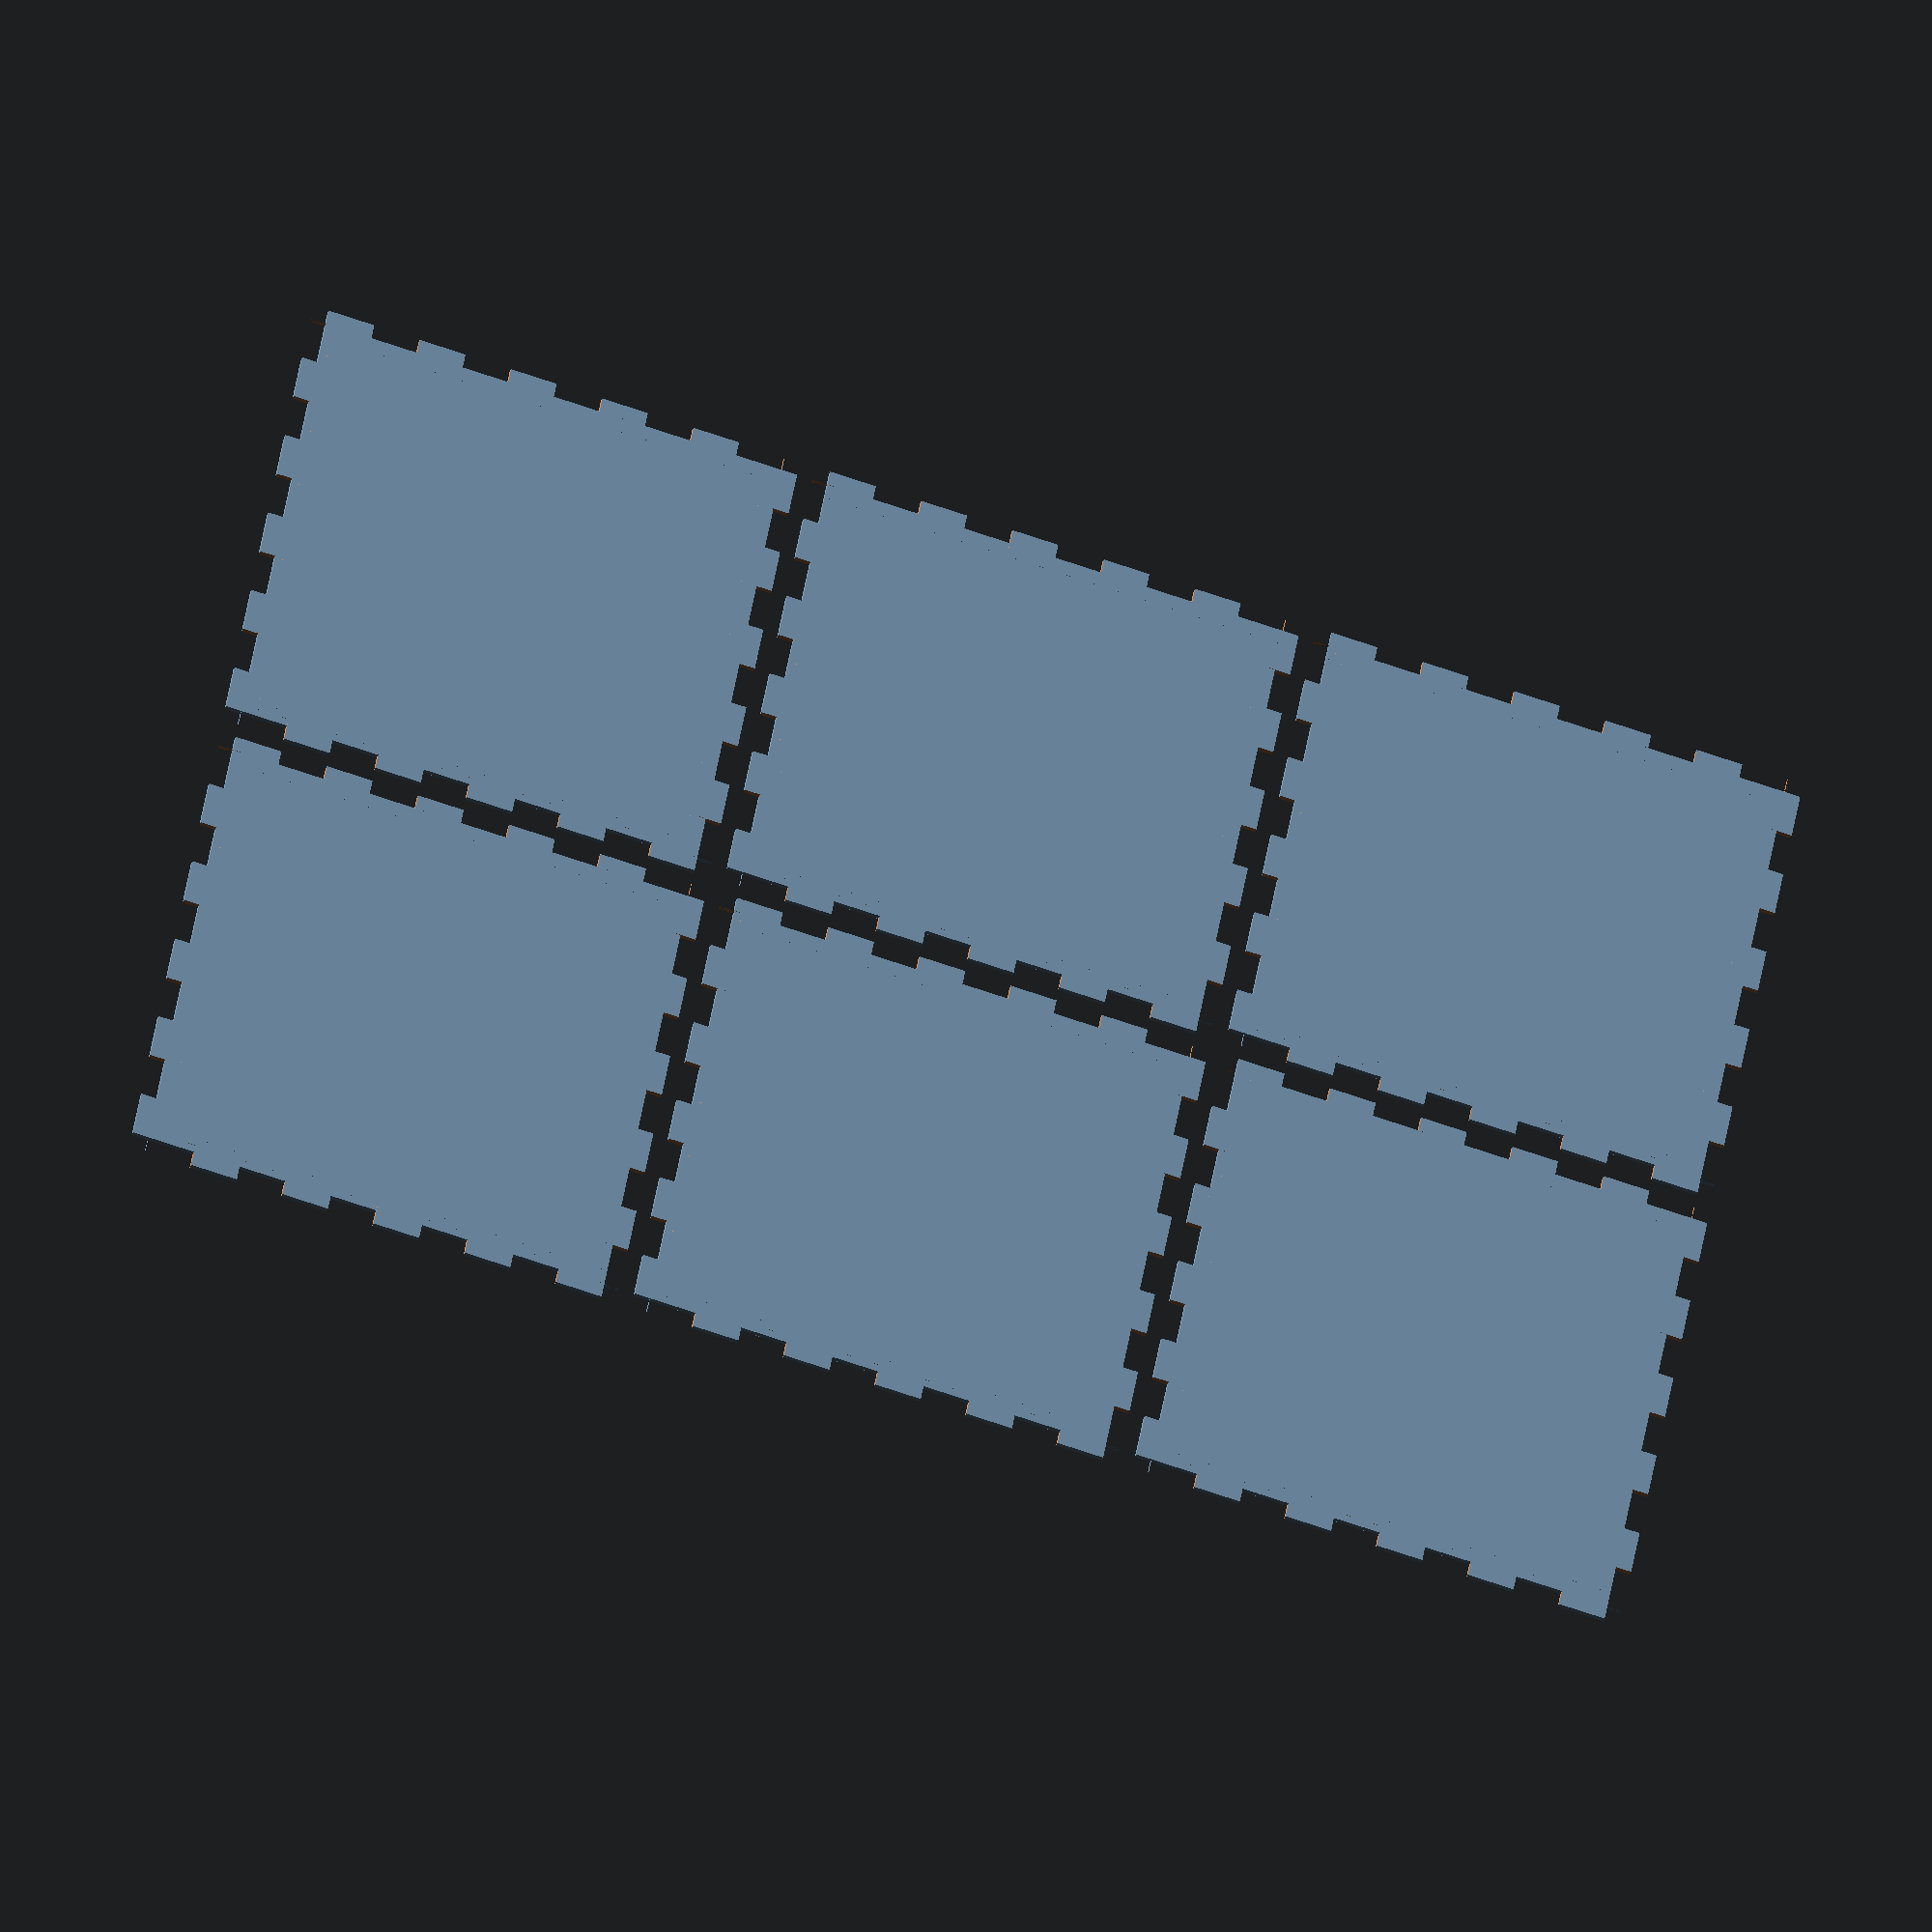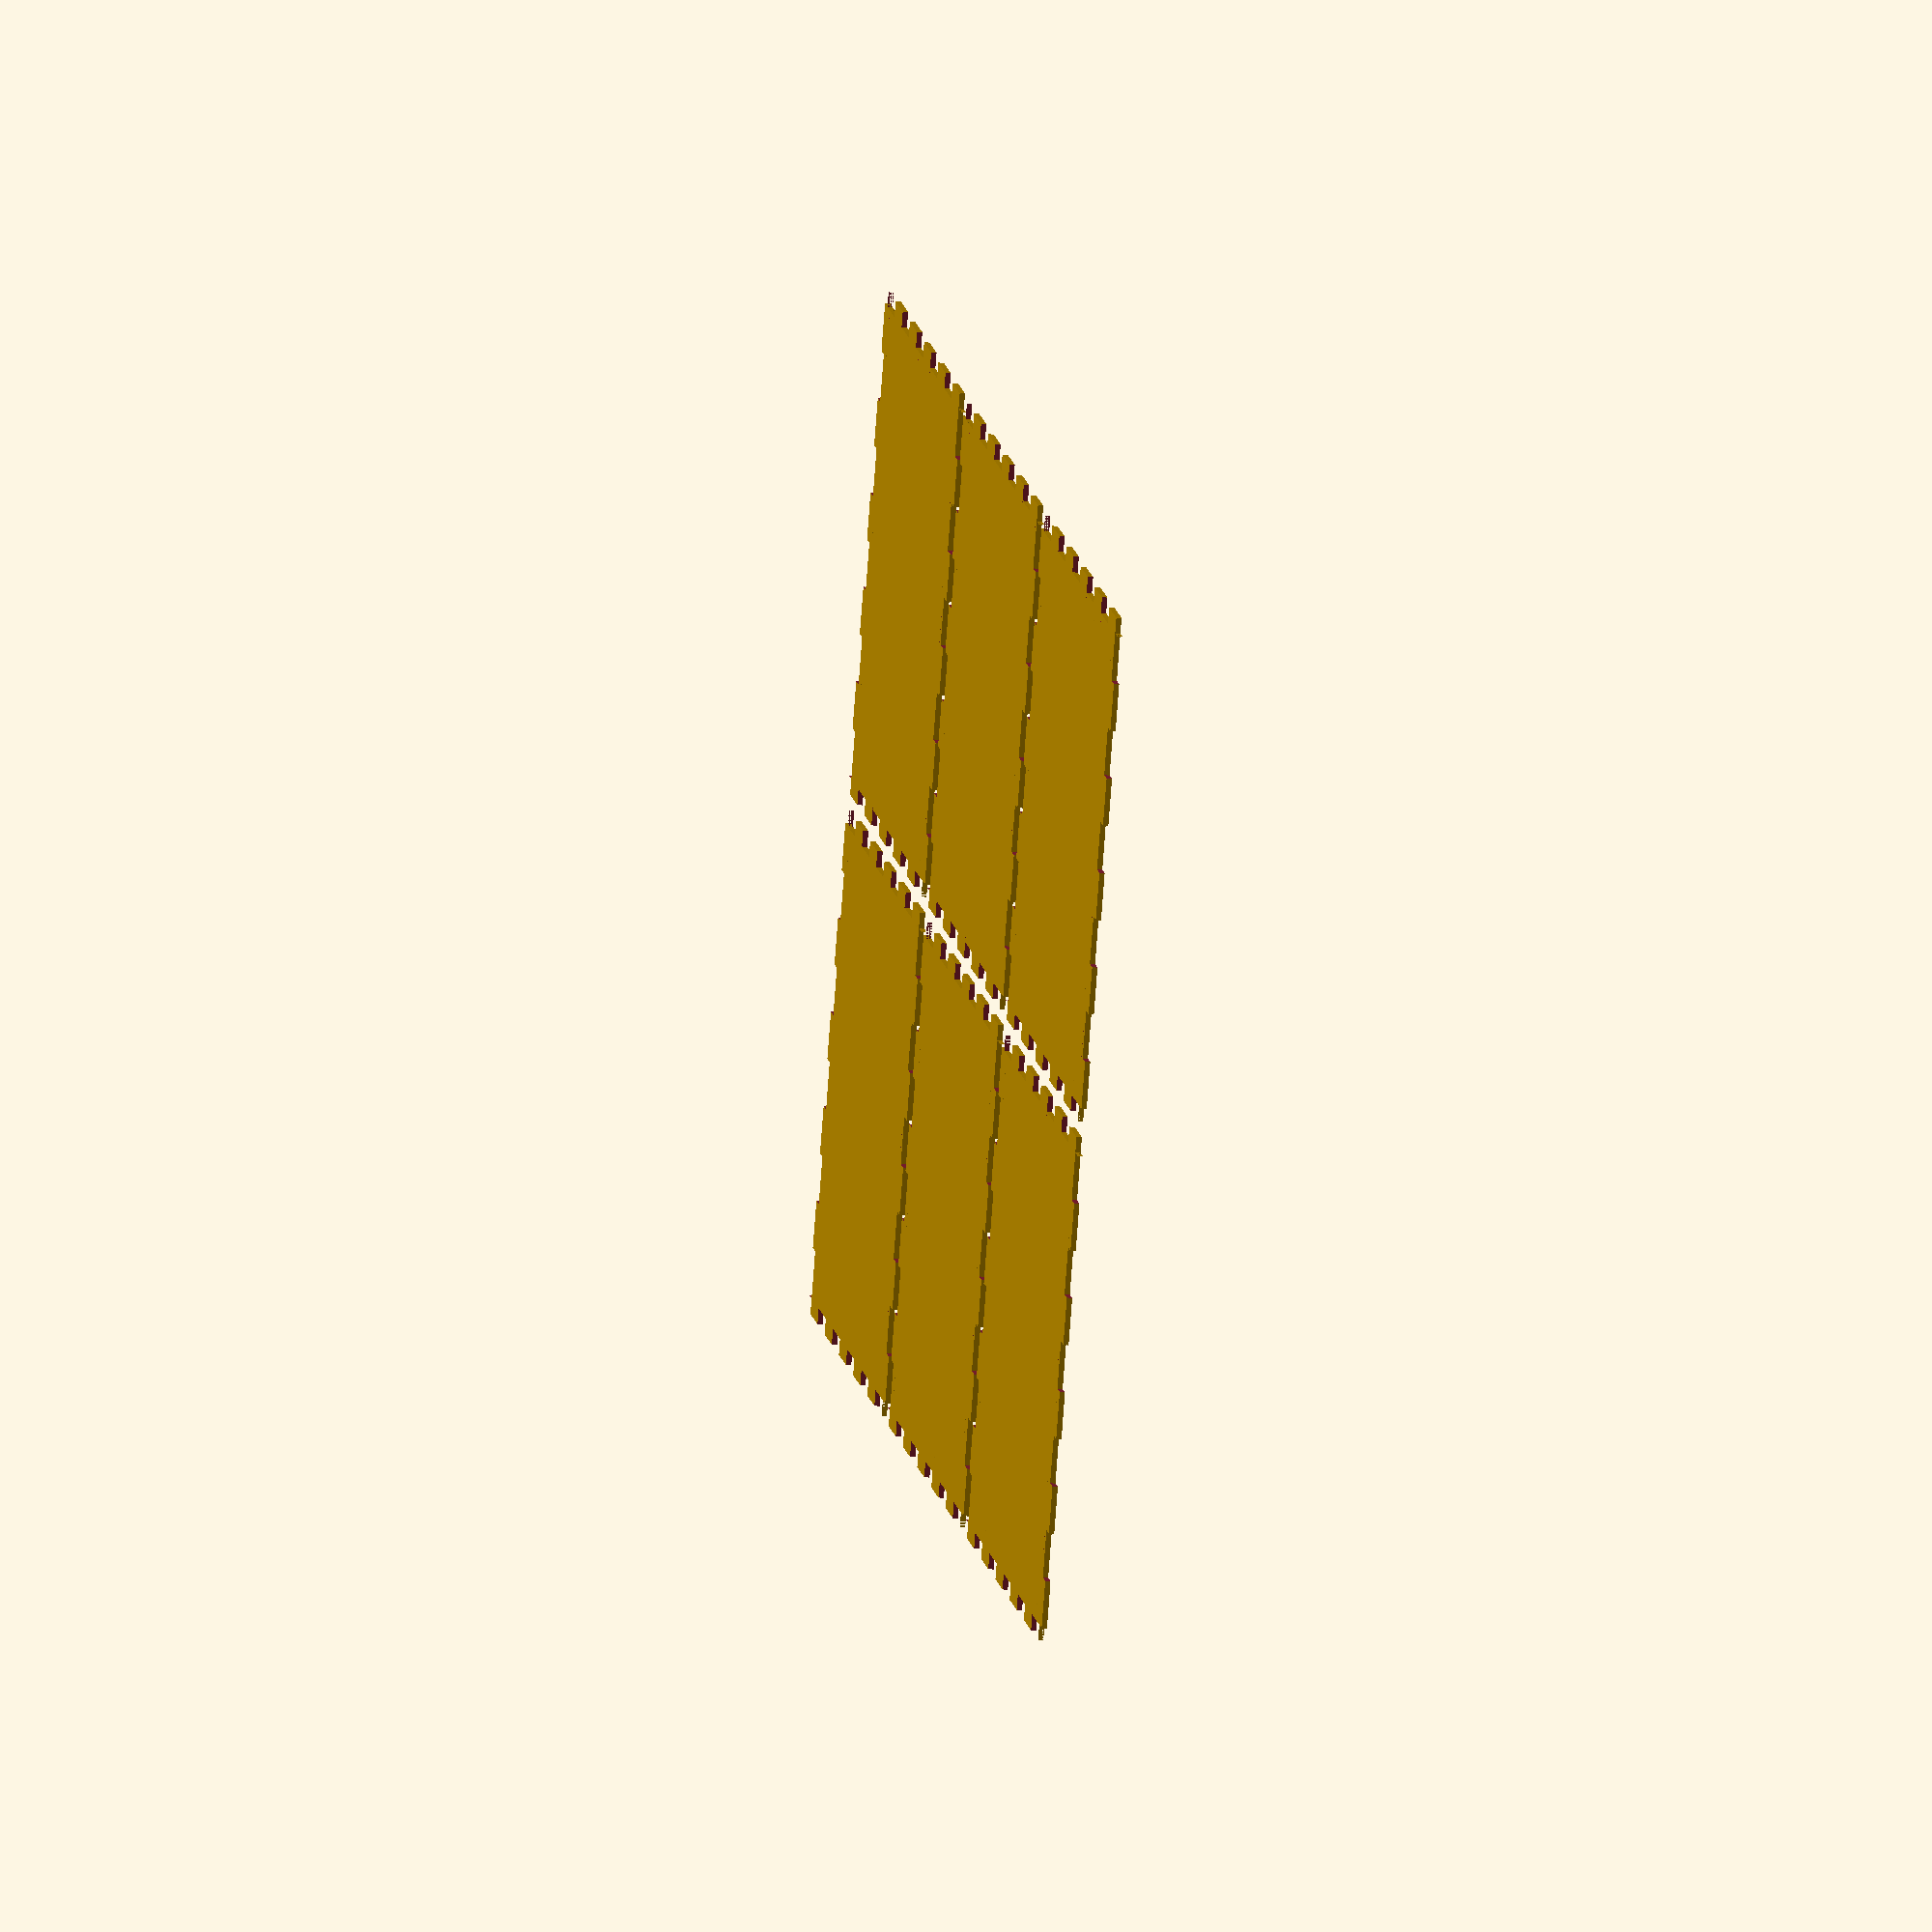
<openscad>

module Base(anchointerno1=206,anchointerno2=206,n=8,espesor=3){




desplaza1=(anchointerno1+espesor)/2;
desplaza2=(anchointerno2+espesor)/2;
incremento1=(anchointerno1)/n;


module pestaNas(giro=0,altura,desplazamiento){
    ladoEnsamble=altura/n;
  rotate(giro){
   difference(){
      translate([0,desplazamiento-espesor/2])
      square([altura,espesor*2],center=true);
    
      ajusteCentro=(ladoEnsamble/2);
      inicio=-(n-1);
      fin=(n/2)+2;
      for(i=[inicio:4:fin]){
        
         translate([ajusteCentro*i,desplazamiento])
         square([ladoEnsamble,espesor*2],center=true);
       }
    
      }
    }
 }
 
 
 union(){
     square([anchointerno1,anchointerno2],center=true);
    
     for(i=[0:180:181]){
         pestaNas(1*i,anchointerno1,desplaza2);
       }
       
      for(i=[90:180:270]){
         pestaNas(1*i,anchointerno2,desplaza1);
       }
       
   }
 
 }
 //fin Base
  
 //fin Base Tapa
 
 
 
 //Base(anchoDentroCaja,largoDentroCaja,particionPestaNas,espesor)
 //LA CAJA SOLO FUNCIONA CON particionPestaNas PARES
 
 
 module desarrollo(espesorBase=3,
 largo=120,
 alto=280,
 ancho=216,
 dientes=10){
 
 Base(largo,ancho,dientes,espesorBase);
 
 
translate([0,(ancho)+(3*espesorBase)])
 Base(largo,ancho,dientes,espesorBase);

translate([+(largo/2)+(alto/2)+(3*espesorBase),(alto)+(3*espesorBase)])
Base(alto,largo,dientes,espesorBase);

translate([-(largo/2)-(alto/2)-(3*espesorBase),(alto)+(3*espesorBase)])
Base(alto,largo,dientes,espesorBase);
 
 translate([-(largo/2)-(alto/2)-(3*espesorBase),0])
Base(alto,ancho,dientes,espesorBase);
 
 translate([+(largo/2)+(alto/2)+(3*espesorBase),0])
Base(alto,ancho,dientes,espesorBase);
     
 }

espesor=3;
 alto=90;
 ancho=90;
 largo=90;
 dientes=10;

 desarrollo(espesor,alto,ancho,largo,dientes);
 
 //cube([alto,ancho,largo],center=true);



   
 
 
  
   


</openscad>
<views>
elev=212.5 azim=169.5 roll=16.4 proj=o view=solid
elev=194.9 azim=206.9 roll=99.5 proj=o view=solid
</views>
